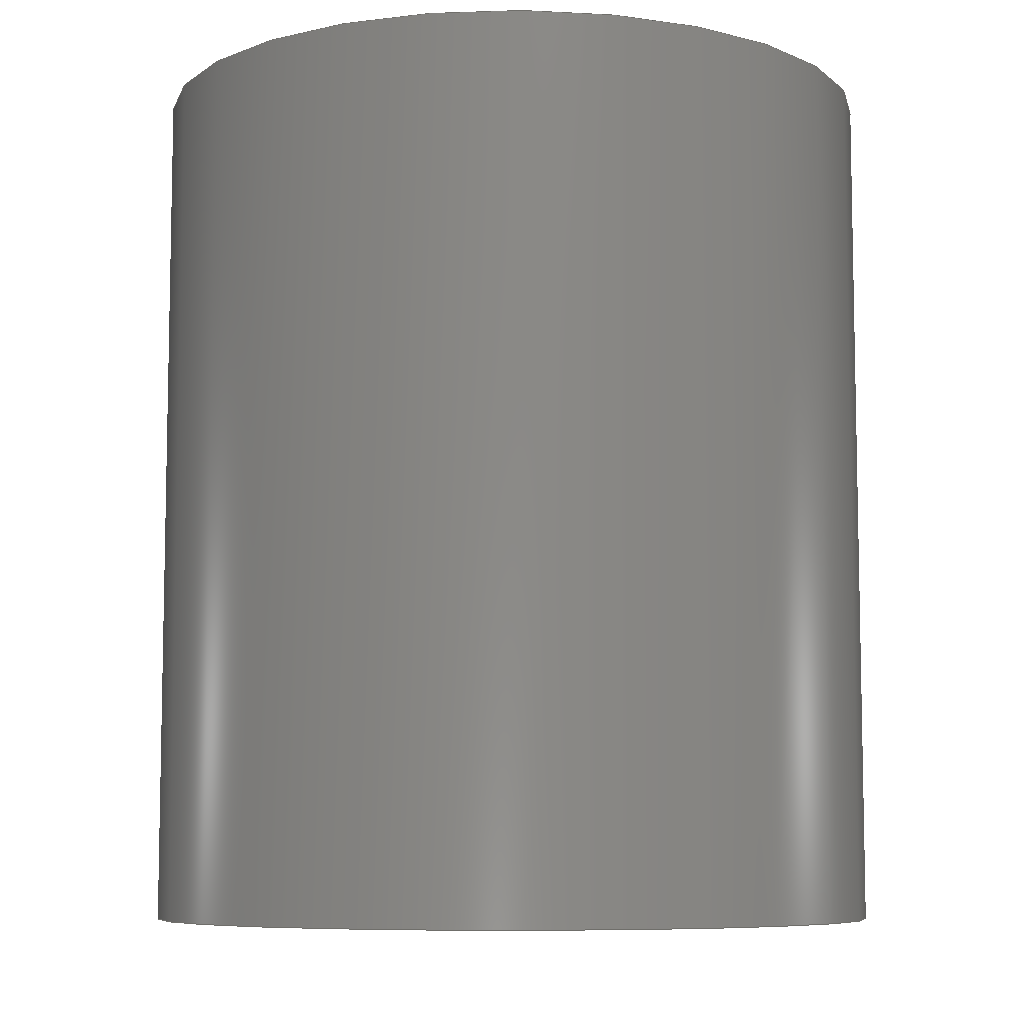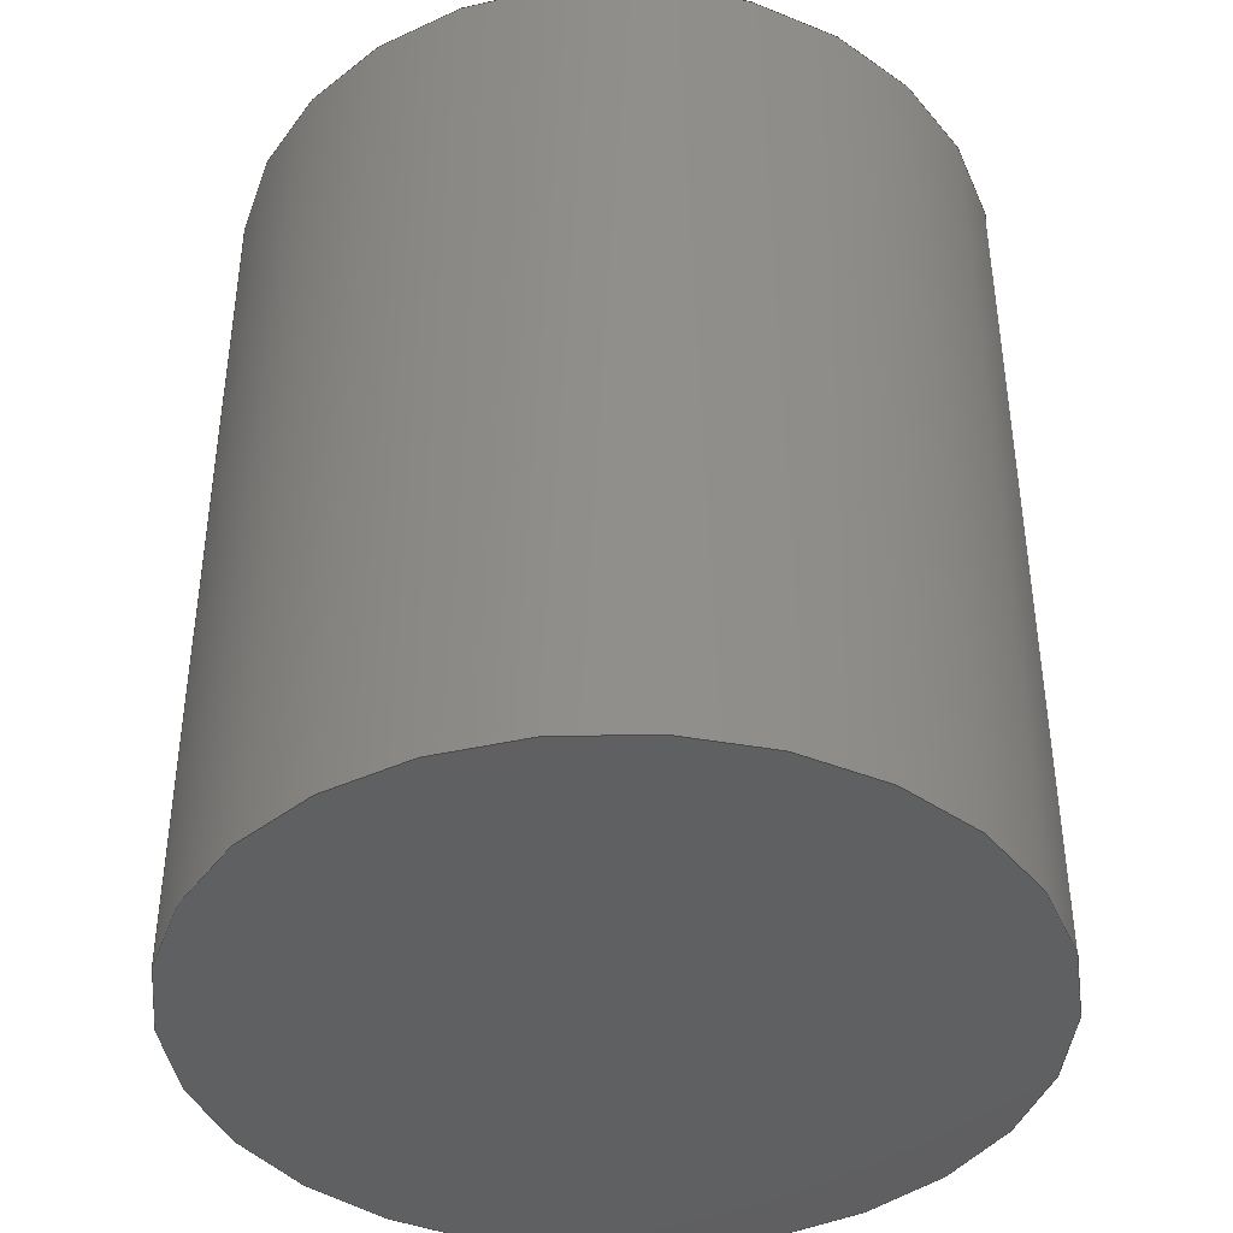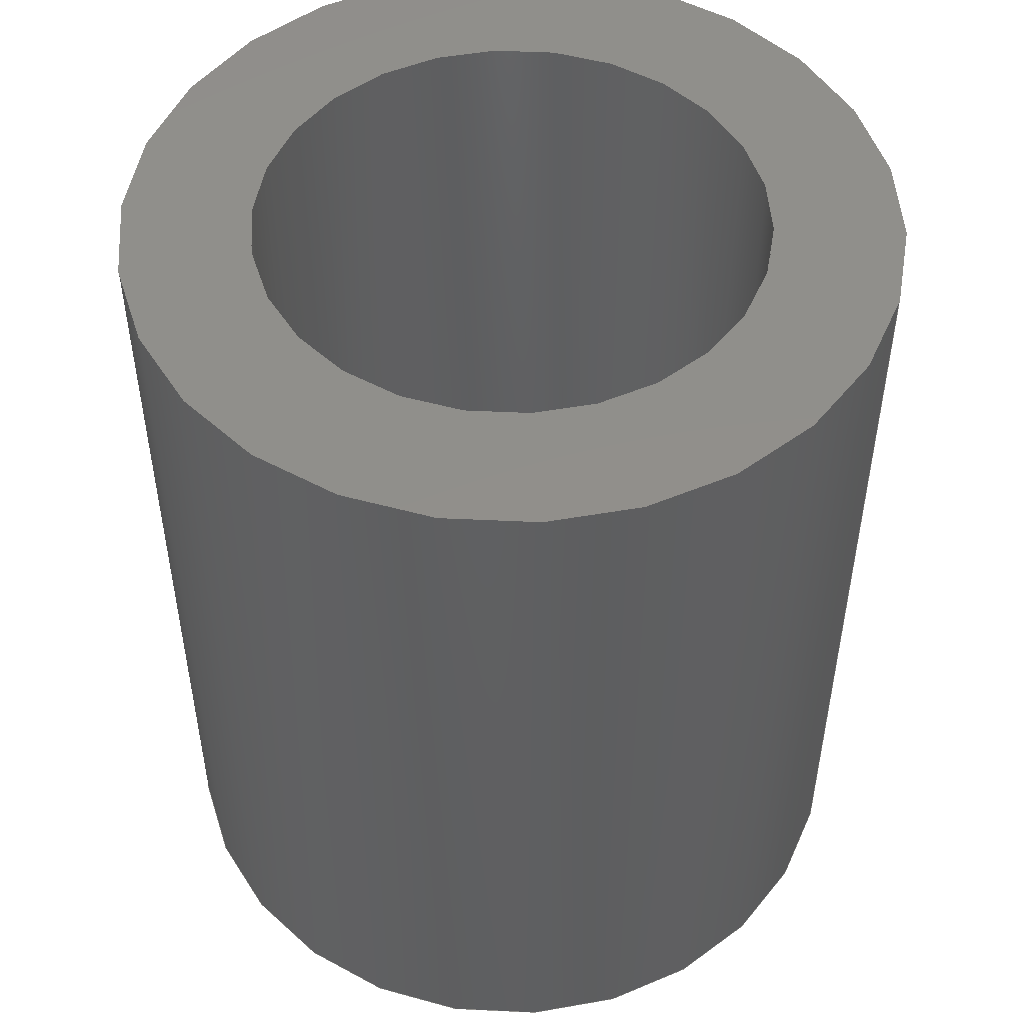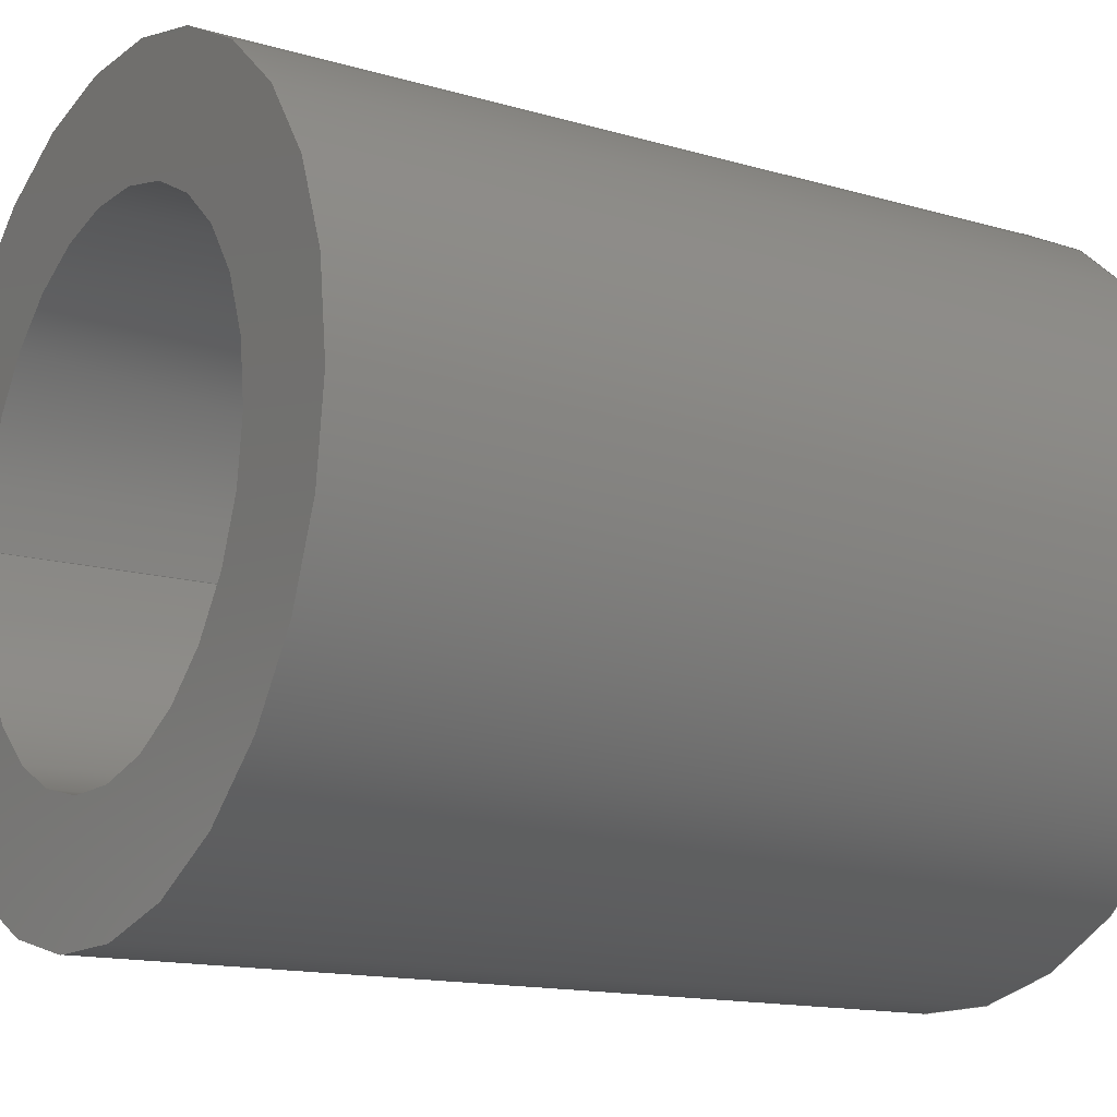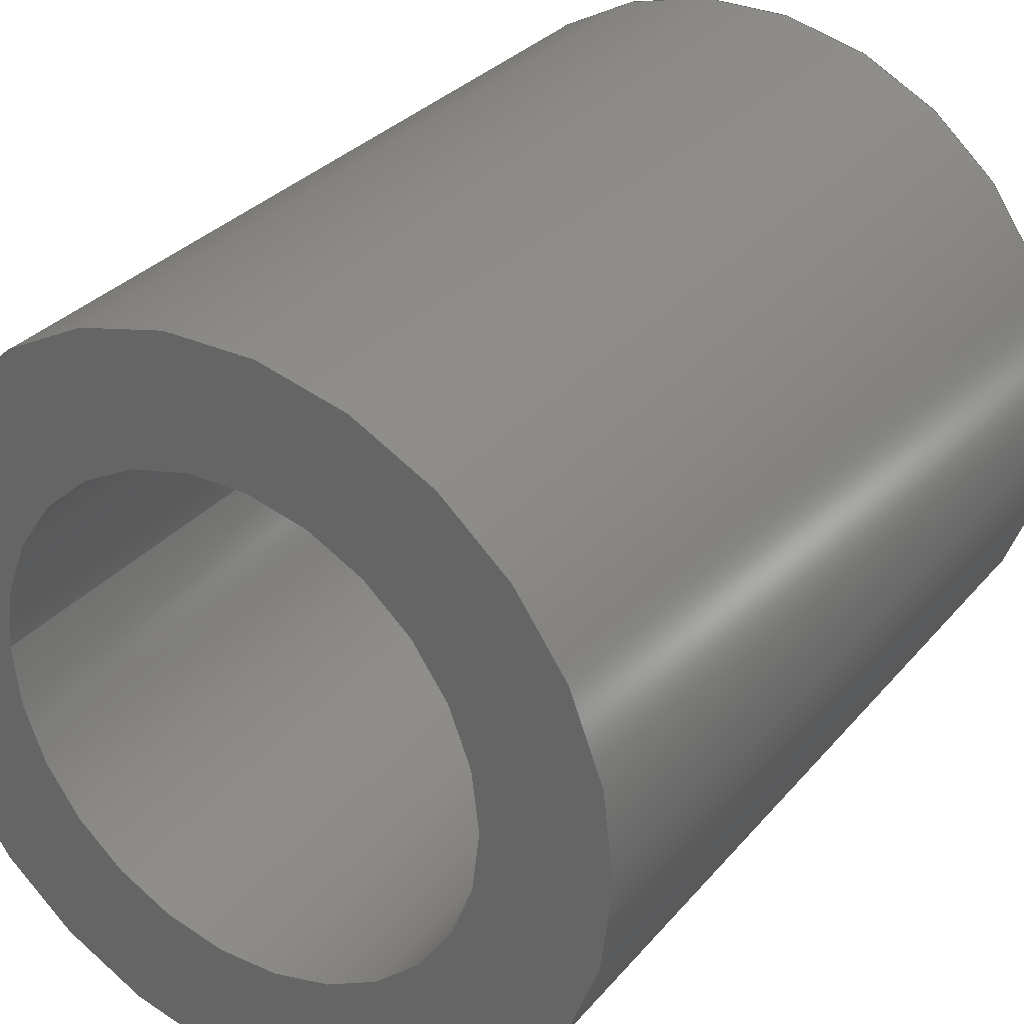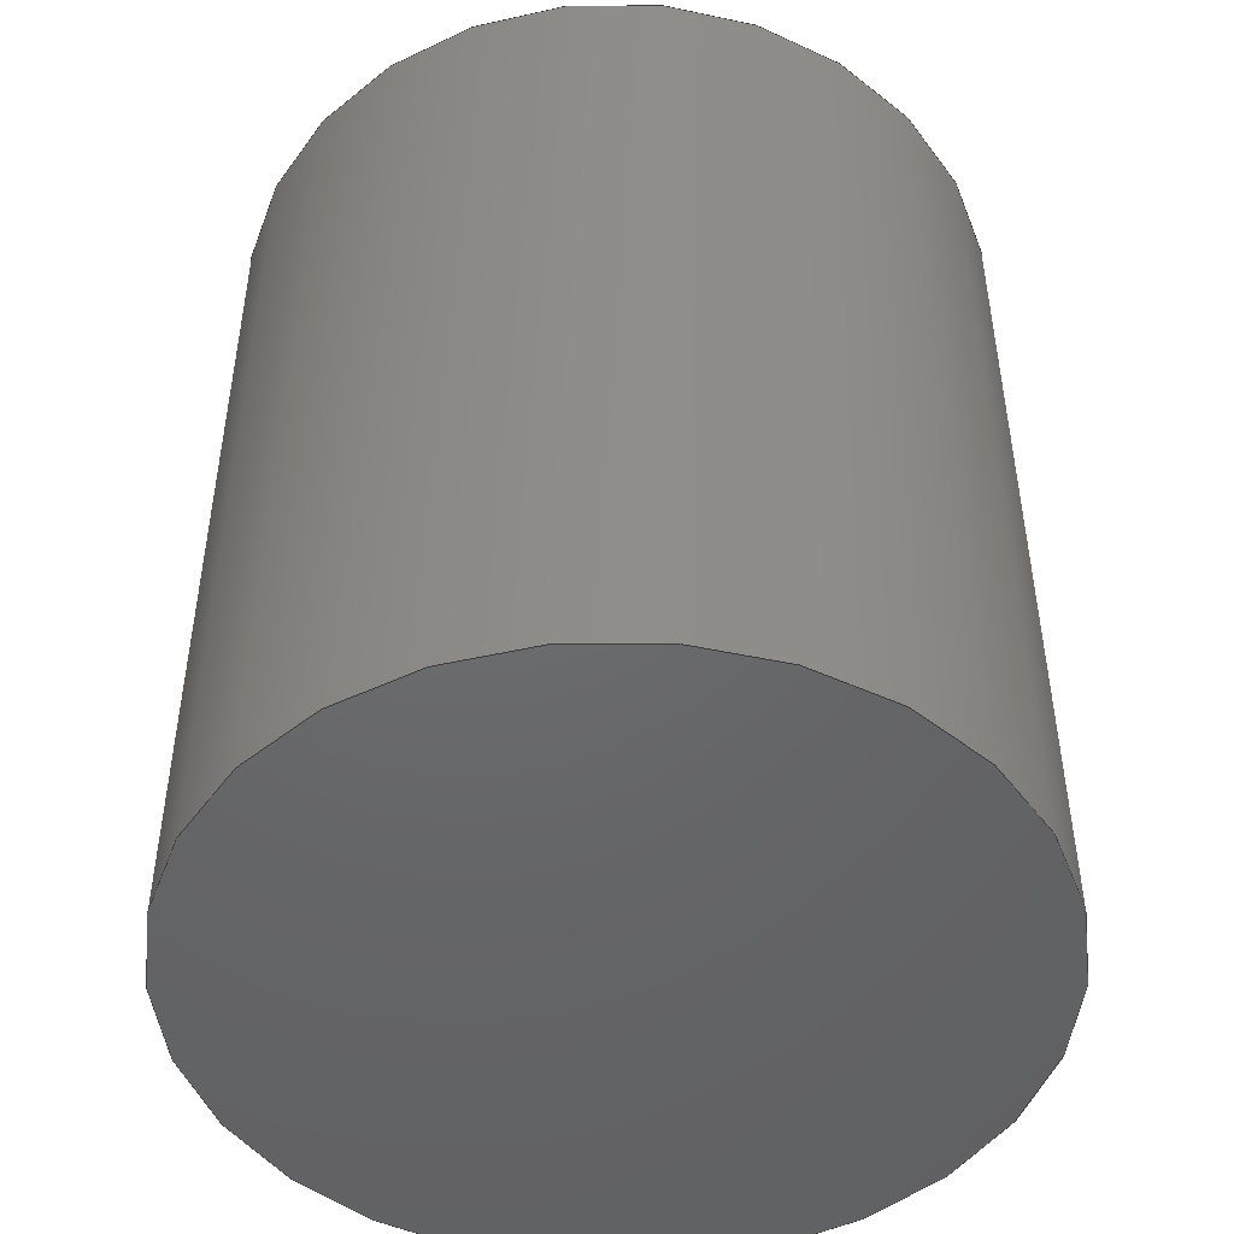
<metadata>
{"format":"step","ext":"stp","renderer":"f3d","projection":"perspective","resolution":1024,"background":"white","views":[{"elev":-7.7,"azim":116.2,"up":"+Z"},{"elev":-41.1,"azim":-12.3,"up":"+Z"},{"elev":50.3,"azim":-163.2,"up":"+Z"},{"elev":-14.2,"azim":57.2,"up":"+Y"},{"elev":31.0,"azim":32.7,"up":"+Y"},{"elev":-47.7,"azim":69.6,"up":"+Z"}]}
</metadata>
<code>
ISO-10303-21;
DATA;
#1=PRODUCT_DEFINITION('','UNSPECIFIED',#28,#31);
#2=SHAPE_DEFINITION_REPRESENTATION(#26,#3);
#3=SHAPE_REPRESENTATION('NONE',(#4),#8);
#4=AXIS2_PLACEMENT_3D('',#5,#6,#7);
#5=CARTESIAN_POINT('',(0,0,0));
#6=DIRECTION('',(0,0,1));
#7=DIRECTION('',(1,0,0));
#8=(GEOMETRIC_REPRESENTATION_CONTEXT(3)GLOBAL_UNCERTAINTY_ASSIGNED_CONTEXT((#10))
GLOBAL_UNIT_ASSIGNED_CONTEXT((#9,#11,#12))REPRESENTATION_CONTEXT('NONE','NONE'));
#9=(LENGTH_UNIT()NAMED_UNIT(*)SI_UNIT(.MILLI.,.METRE.));
#10=UNCERTAINTY_MEASURE_WITH_UNIT(LENGTH_MEASURE(1e-05),#9,'NONE','NONE');
#11=(NAMED_UNIT(*)PLANE_ANGLE_UNIT()SI_UNIT($,.RADIAN.));
#12=(NAMED_UNIT(*)SI_UNIT($,.STERADIAN.)SOLID_ANGLE_UNIT());
#13=MANIFOLD_SOLID_BREP('',#14);
#14=CLOSED_SHELL('',(#48,#49,#50,#51,#52));
#15=COLOUR_RGB('',1,1,1);
#16=FILL_AREA_STYLE_COLOUR('',#15);
#17=FILL_AREA_STYLE($,(#16));
#18=SURFACE_STYLE_FILL_AREA(#17);
#19=SURFACE_SIDE_STYLE('',(#18));
#20=SURFACE_STYLE_USAGE(.BOTH.,#19);
#21=PRESENTATION_STYLE_ASSIGNMENT((#20));
#22=MECHANICAL_DESIGN_GEOMETRIC_PRESENTATION_REPRESENTATION('NONE',(#23),#8);
#23=STYLED_ITEM('',(#21),#13);
#24=ADVANCED_BREP_SHAPE_REPRESENTATION('NONE',(#13),#8);
#25=SHAPE_REPRESENTATION_RELATIONSHIP('','',#3,#24);
#26=PRODUCT_DEFINITION_SHAPE('NONE','NONE',#1);
#27=MECHANICAL_CONTEXT('NONE',#32,'mechanical');
#28=PRODUCT_DEFINITION_FORMATION_WITH_SPECIFIED_SOURCE('ANY','UNSPECIFIED',#29,.NOT_KNOWN.);
#29=PRODUCT('','itemColumnCap','NONE',(#27));
#30=PRODUCT_RELATED_PRODUCT_CATEGORY('detail','',(#29));
#31=DESIGN_CONTEXT('detailed design',#32,'design');
#32=APPLICATION_CONTEXT('configuration controlled 3d designs of mechanical parts and assemblies');
#33=APPLICATION_PROTOCOL_DEFINITION('international standard','config_control_design',
1994,#32);
#34=CC_DESIGN_DATE_AND_TIME_ASSIGNMENT(#35,#39,(#1));
#35=DATE_AND_TIME(#36,#37);
#36=CALENDAR_DATE(0,1,1);
#37=LOCAL_TIME(0,0,0,#38);
#38=COORDINATED_UNIVERSAL_TIME_OFFSET(0,0,.AHEAD.);
#39=DATE_TIME_ROLE('creation_date');
#40=CC_DESIGN_APPROVAL(#41,(#1));
#41=APPROVAL(#42,'UNSPECIFIED');
#42=APPROVAL_STATUS('not_yet_approved');
#43=APPROVAL_DATE_TIME(#44,#41);
#44=DATE_AND_TIME(#45,#46);
#45=CALENDAR_DATE(0,1,1);
#46=LOCAL_TIME(0,0,0,#47);
#47=COORDINATED_UNIVERSAL_TIME_OFFSET(0,0,.AHEAD.);
#48=ADVANCED_FACE('',(#53,#55),#57,.T.);
#49=ADVANCED_FACE('',(#62,#64),#66,.F.);
#50=ADVANCED_FACE('',(#71,#73),#75,.T.);
#51=ADVANCED_FACE('',(#80),#82,.T.);
#52=ADVANCED_FACE('',(#87),#89,.F.);
#53=FACE_BOUND('',#54,.T.);
#54=EDGE_LOOP('',(#94));
#55=FACE_BOUND('',#56,.T.);
#56=EDGE_LOOP('',(#95));
#57=PLANE('',#58);
#58=AXIS2_PLACEMENT_3D('',#59,#60,#61);
#59=CARTESIAN_POINT('',(0,0,7));
#60=DIRECTION('',(0,0,1));
#61=DIRECTION('',(-1,1.225e-16,0));
#62=FACE_OUTER_BOUND('',#63,.T.);
#63=EDGE_LOOP('',(#96));
#64=FACE_OUTER_BOUND('',#65,.T.);
#65=EDGE_LOOP('',(#97));
#66=CYLINDRICAL_SURFACE('',#67,2);
#67=AXIS2_PLACEMENT_3D('',#68,#69,#70);
#68=CARTESIAN_POINT('',(0,0,2));
#69=DIRECTION('',(0,0,1));
#70=DIRECTION('',(-1,1.225e-16,0));
#71=FACE_OUTER_BOUND('',#72,.T.);
#72=EDGE_LOOP('',(#98));
#73=FACE_OUTER_BOUND('',#74,.T.);
#74=EDGE_LOOP('',(#99));
#75=CYLINDRICAL_SURFACE('',#76,3);
#76=AXIS2_PLACEMENT_3D('',#77,#78,#79);
#77=CARTESIAN_POINT('',(0,0,0));
#78=DIRECTION('',(0,0,1));
#79=DIRECTION('',(-1,1.225e-16,0));
#80=FACE_BOUND('',#81,.T.);
#81=EDGE_LOOP('',(#100));
#82=PLANE('',#83);
#83=AXIS2_PLACEMENT_3D('',#84,#85,#86);
#84=CARTESIAN_POINT('',(0,0,2));
#85=DIRECTION('',(0,0,1));
#86=DIRECTION('',(-1,1.225e-16,0));
#87=FACE_BOUND('',#88,.T.);
#88=EDGE_LOOP('',(#101));
#89=PLANE('',#90);
#90=AXIS2_PLACEMENT_3D('',#91,#92,#93);
#91=CARTESIAN_POINT('',(0,0,0));
#92=DIRECTION('',(0,0,1));
#93=DIRECTION('',(-1,1.225e-16,0));
#94=ORIENTED_EDGE('',*,*,#102,.T.);
#95=ORIENTED_EDGE('',*,*,#103,.T.);
#96=ORIENTED_EDGE('',*,*,#103,.F.);
#97=ORIENTED_EDGE('',*,*,#104,.F.);
#98=ORIENTED_EDGE('',*,*,#102,.F.);
#99=ORIENTED_EDGE('',*,*,#105,.T.);
#100=ORIENTED_EDGE('',*,*,#104,.T.);
#101=ORIENTED_EDGE('',*,*,#105,.F.);
#102=EDGE_CURVE('',#106,#106,#107,.T.);
#103=EDGE_CURVE('',#108,#108,#109,.F.);
#104=EDGE_CURVE('',#110,#110,#111,.T.);
#105=EDGE_CURVE('',#112,#112,#113,.T.);
#106=VERTEX_POINT('',#114);
#107=CIRCLE('',#115,3);
#108=VERTEX_POINT('',#119);
#109=CIRCLE('',#120,2);
#110=VERTEX_POINT('',#124);
#111=CIRCLE('',#125,2);
#112=VERTEX_POINT('',#129);
#113=CIRCLE('',#130,3);
#114=CARTESIAN_POINT('',(-3,3.674e-16,7));
#115=AXIS2_PLACEMENT_3D('',#116,#117,#118);
#116=CARTESIAN_POINT('',(0,0,7));
#117=DIRECTION('',(0,0,1));
#118=DIRECTION('',(-1,1.225e-16,0));
#119=CARTESIAN_POINT('',(-2,2.449e-16,7));
#120=AXIS2_PLACEMENT_3D('',#121,#122,#123);
#121=CARTESIAN_POINT('',(0,0,7));
#122=DIRECTION('',(0,0,1));
#123=DIRECTION('',(-1,1.225e-16,0));
#124=CARTESIAN_POINT('',(-2,2.449e-16,2));
#125=AXIS2_PLACEMENT_3D('',#126,#127,#128);
#126=CARTESIAN_POINT('',(0,0,2));
#127=DIRECTION('',(0,0,1));
#128=DIRECTION('',(-1,1.225e-16,0));
#129=CARTESIAN_POINT('',(-3,3.674e-16,0));
#130=AXIS2_PLACEMENT_3D('',#131,#132,#133);
#131=CARTESIAN_POINT('',(0,0,0));
#132=DIRECTION('',(0,0,1));
#133=DIRECTION('',(-1,1.225e-16,0));
ENDSEC;
END-ISO-10303-21;

</code>
